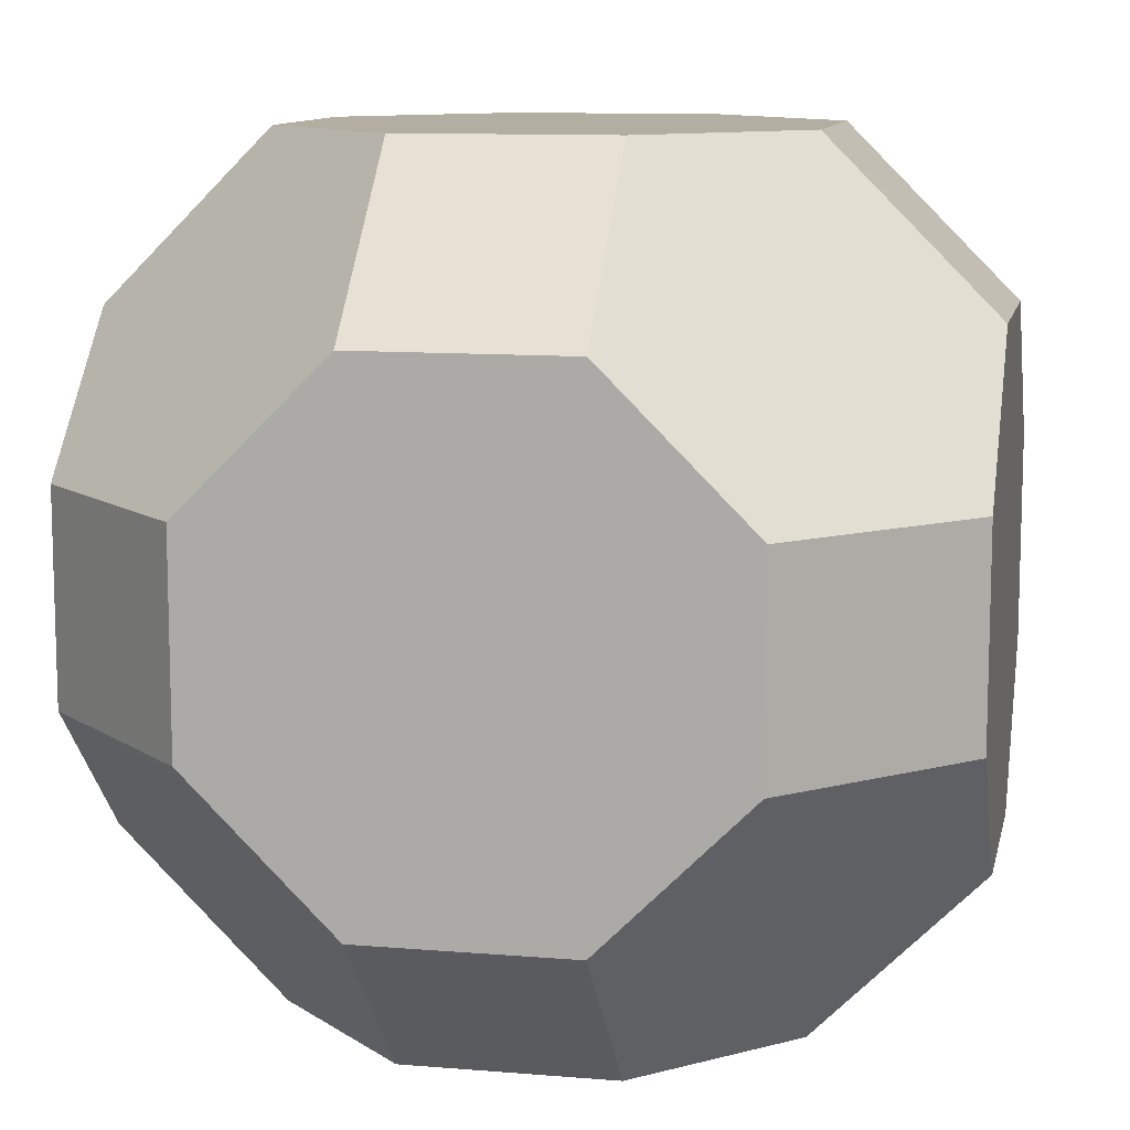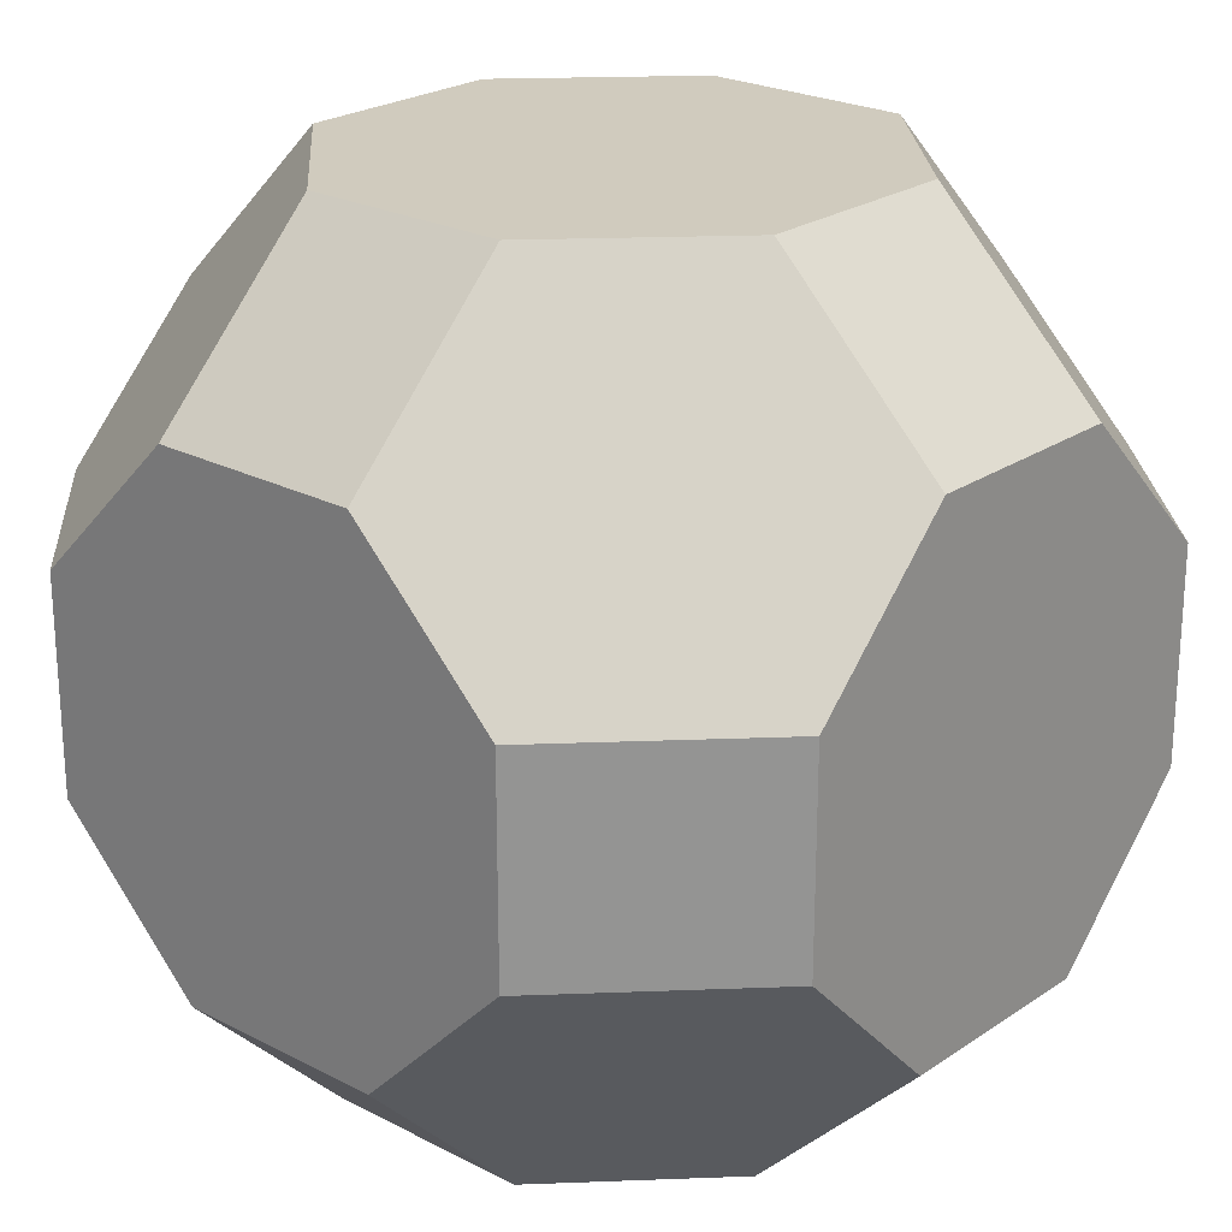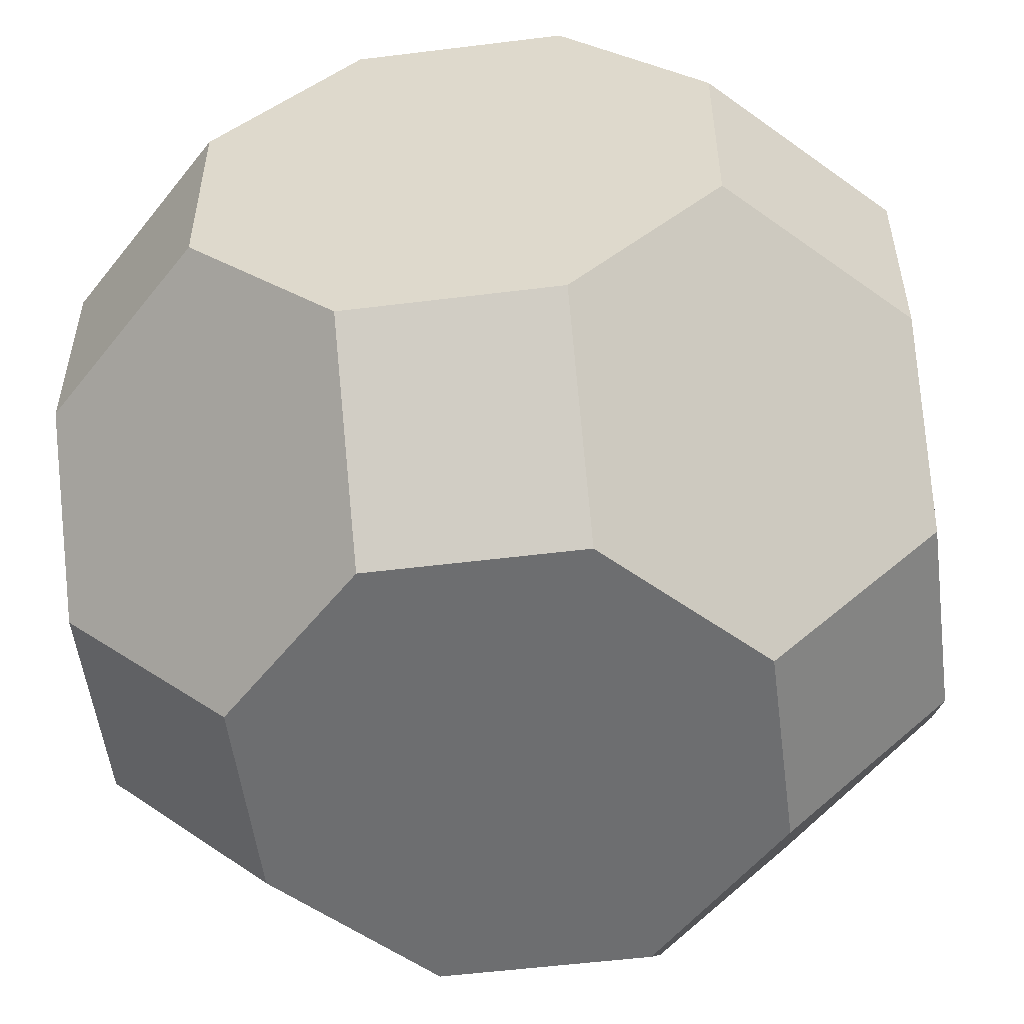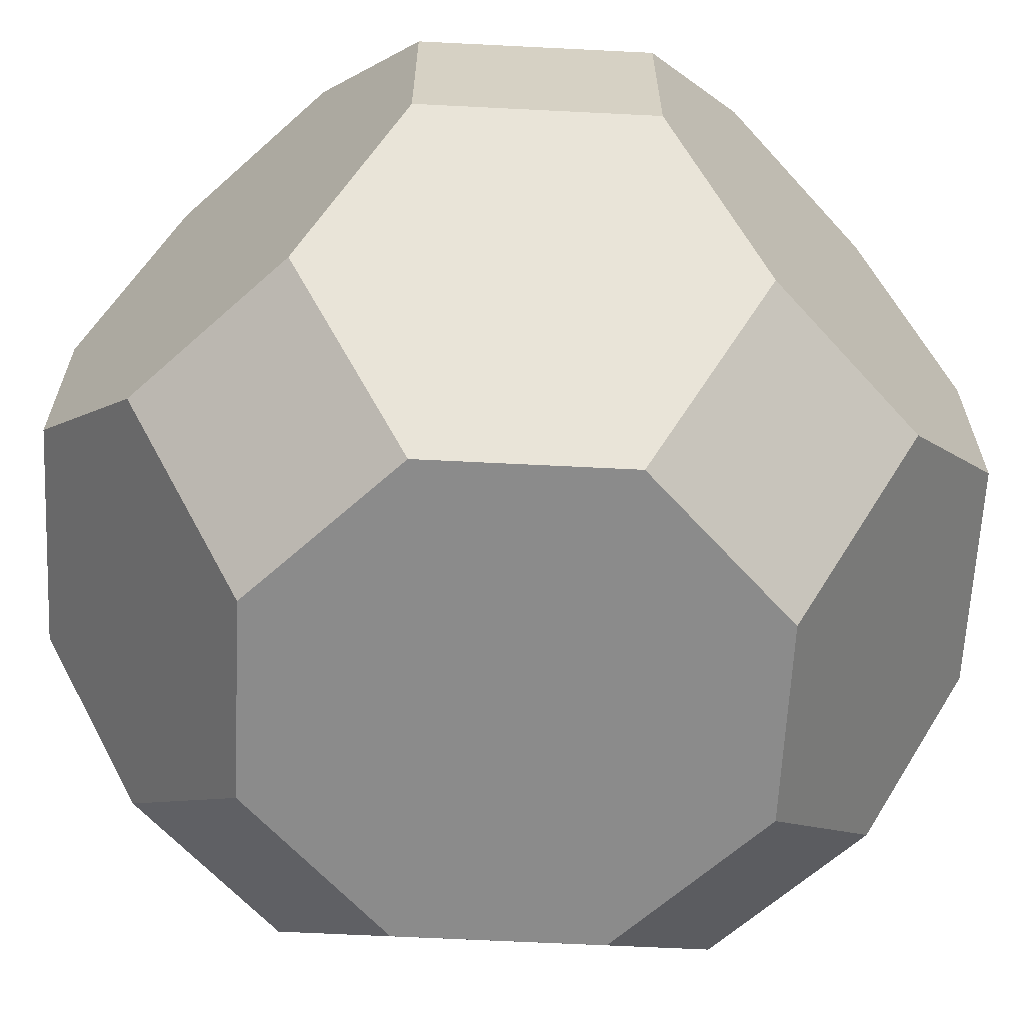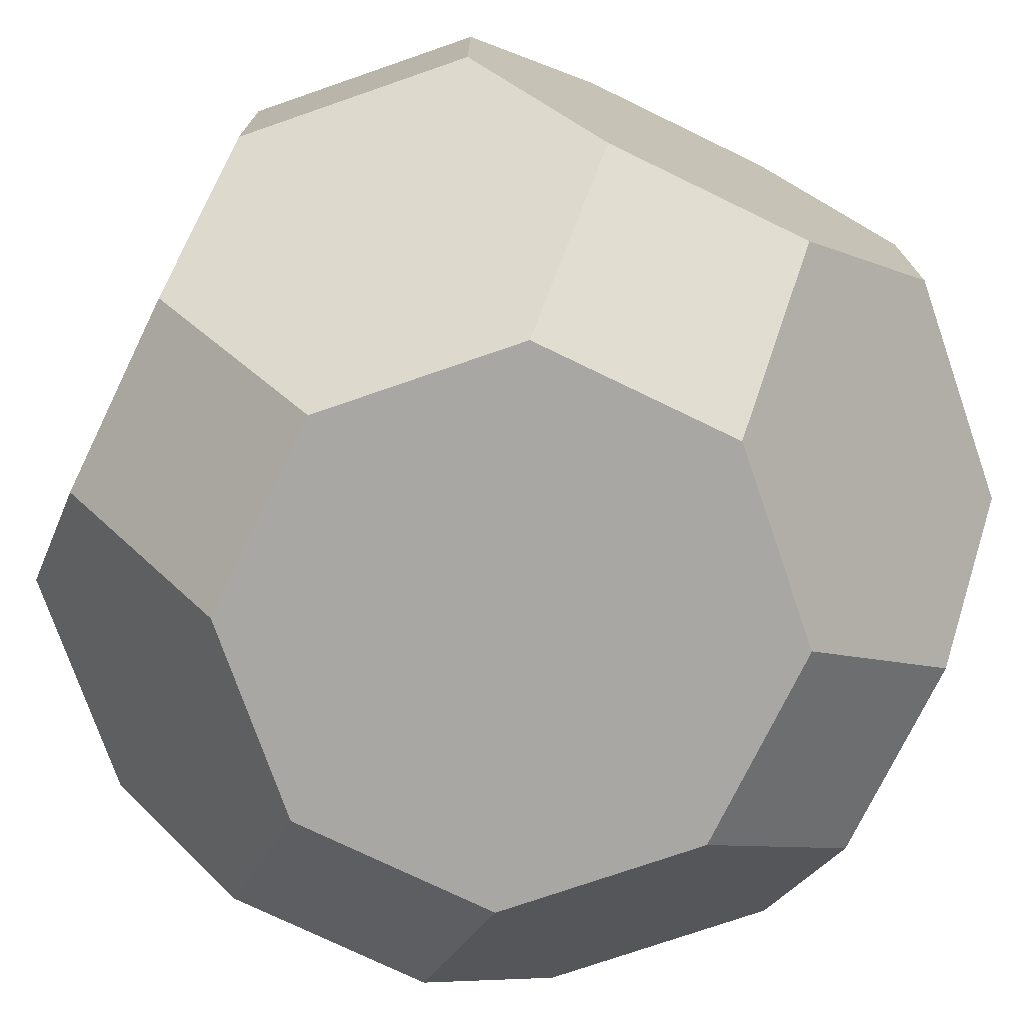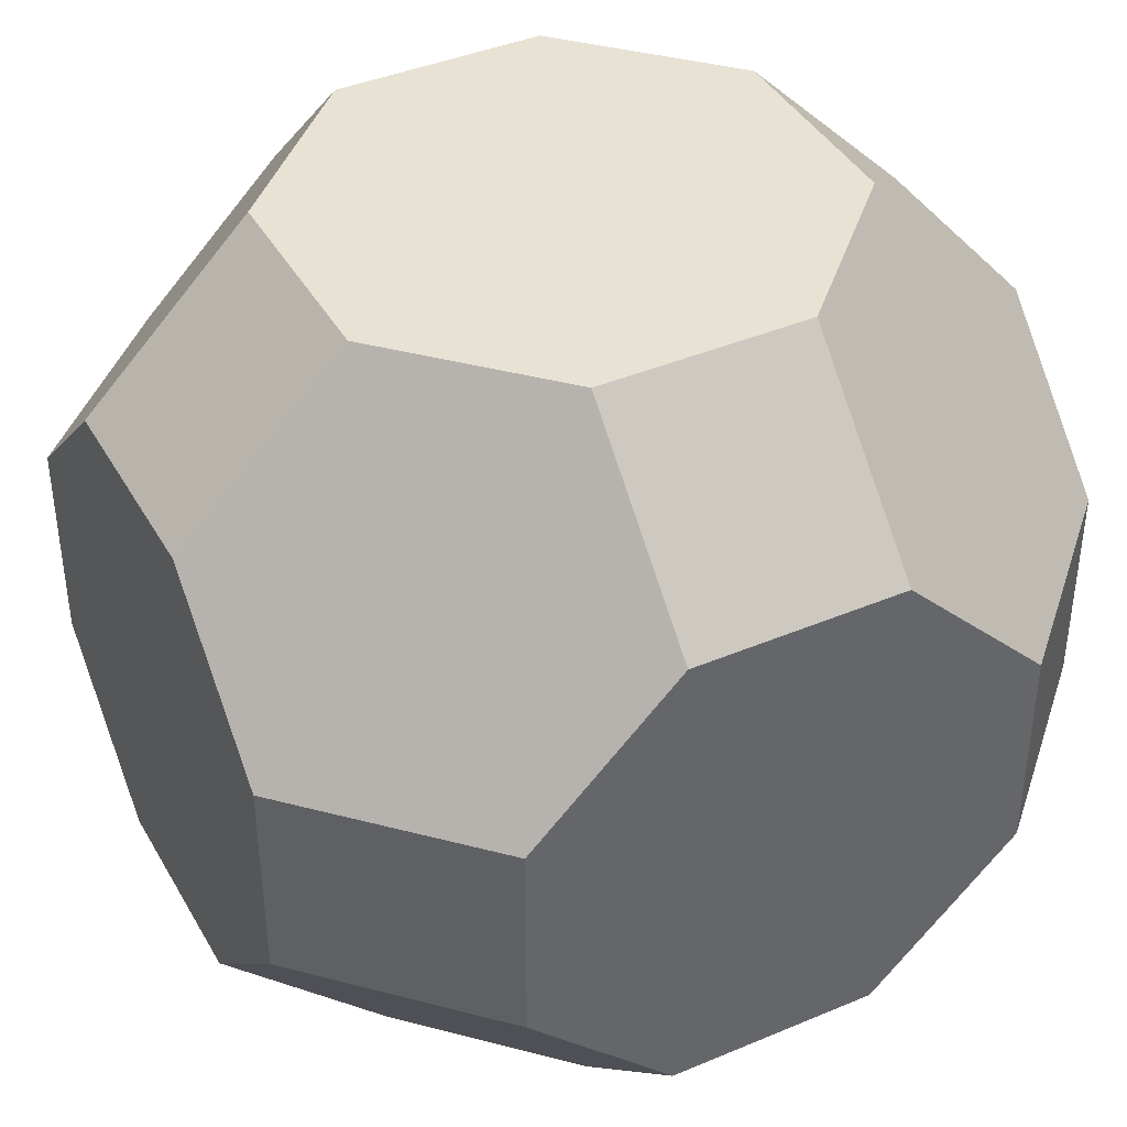
<metadata>
{"format":"obj","ext":"obj","renderer":"f3d","projection":"perspective","resolution":1024,"background":"white","views":[{"elev":10.8,"azim":11.7,"up":"+Y"},{"elev":23.3,"azim":-138.7,"up":"+Z"},{"elev":-54.2,"azim":-172.5,"up":"+Y"},{"elev":-63.9,"azim":-47.9,"up":"+Y"},{"elev":-74.6,"azim":154.1,"up":"+Y"},{"elev":40.8,"azim":152.7,"up":"+Z"}]}
</metadata>
<code>
o Cube
v 0.2625 0.1094 -0.4375
v 0.1094 0.2625 -0.4375
v 0.1094 0.4375 -0.2625
v 0.4375 0.1094 -0.2625
v 0.2625 0.4375 -0.1094
v 0.4375 0.2625 -0.1094
v 0.2625 -0.4375 -0.1094
v 0.1094 -0.4375 -0.2625
v 0.1094 -0.2625 -0.4375
v 0.2625 -0.1094 -0.4375
v 0.4375 -0.1094 -0.2625
v 0.4375 -0.2625 -0.1094
v 0.4375 0.1094 0.2625
v 0.4375 0.2625 0.1094
v 0.2625 0.4375 0.1094
v 0.2625 0.1094 0.4375
v 0.1094 0.4375 0.2625
v 0.1094 0.2625 0.4375
v 0.4375 -0.2625 0.1094
v 0.4375 -0.1094 0.2625
v 0.2625 -0.1094 0.4375
v 0.1094 -0.2625 0.4375
v 0.1094 -0.4375 0.2625
v 0.2625 -0.4375 0.1094
v -0.1094 0.2625 -0.4375
v -0.2625 0.1094 -0.4375
v -0.4375 0.1094 -0.2625
v -0.1094 0.4375 -0.2625
v -0.4375 0.2625 -0.1094
v -0.2625 0.4375 -0.1094
v -0.4375 -0.2625 -0.1094
v -0.4375 -0.1094 -0.2625
v -0.2625 -0.1094 -0.4375
v -0.1094 -0.2625 -0.4375
v -0.1094 -0.4375 -0.2625
v -0.2625 -0.4375 -0.1094
v -0.4375 0.2625 0.1094
v -0.4375 0.1094 0.2625
v -0.2625 0.1094 0.4375
v -0.2625 0.4375 0.1094
v -0.1094 0.2625 0.4375
v -0.1094 0.4375 0.2625
v -0.2625 -0.4375 0.1094
v -0.1094 -0.4375 0.2625
v -0.1094 -0.2625 0.4375
v -0.4375 -0.2625 0.1094
v -0.2625 -0.1094 0.4375
v -0.4375 -0.1094 0.2625
f 36 46 31
f 19 11 6
f 24 12 19
f 9 33 25
f 44 22 45
f 47 38 48
f 7 23 43
f 13 14 17
f 45 21 18
f 30 42 15
f 28 25 26
f 31 48 37
f 15 6 5
f 30 37 40
f 35 31 33
f 3 25 28
f 8 9 10
f 11 1 4
f 40 37 38
f 8 34 9
f 24 19 20
f 17 41 18
f 1 2 5
f 44 45 47
f 21 13 16
f 26 32 27
f 36 43 46
f 19 12 11
f 11 4 6
f 6 14 13
f 13 20 6
f 20 19 6
f 24 7 12
f 9 34 33
f 33 26 25
f 25 2 9
f 2 1 9
f 1 10 9
f 44 23 22
f 47 39 38
f 43 36 35
f 35 8 7
f 7 24 23
f 23 44 43
f 43 35 7
f 14 15 17
f 17 18 16
f 16 13 17
f 45 22 21
f 21 16 18
f 18 41 45
f 41 39 45
f 39 47 45
f 15 5 3
f 3 28 30
f 30 40 42
f 42 17 15
f 15 3 30
f 26 27 28
f 27 29 28
f 29 30 28
f 31 46 48
f 48 38 37
f 37 29 27
f 27 32 37
f 32 31 37
f 15 14 6
f 30 29 37
f 33 34 35
f 35 36 31
f 31 32 33
f 3 2 25
f 10 11 8
f 11 12 8
f 12 7 8
f 11 10 1
f 38 39 40
f 39 41 40
f 41 42 40
f 8 35 34
f 20 21 24
f 21 22 24
f 22 23 24
f 17 42 41
f 2 3 5
f 5 6 4
f 4 1 5
f 47 48 44
f 48 46 44
f 46 43 44
f 21 20 13
f 26 33 32

</code>
